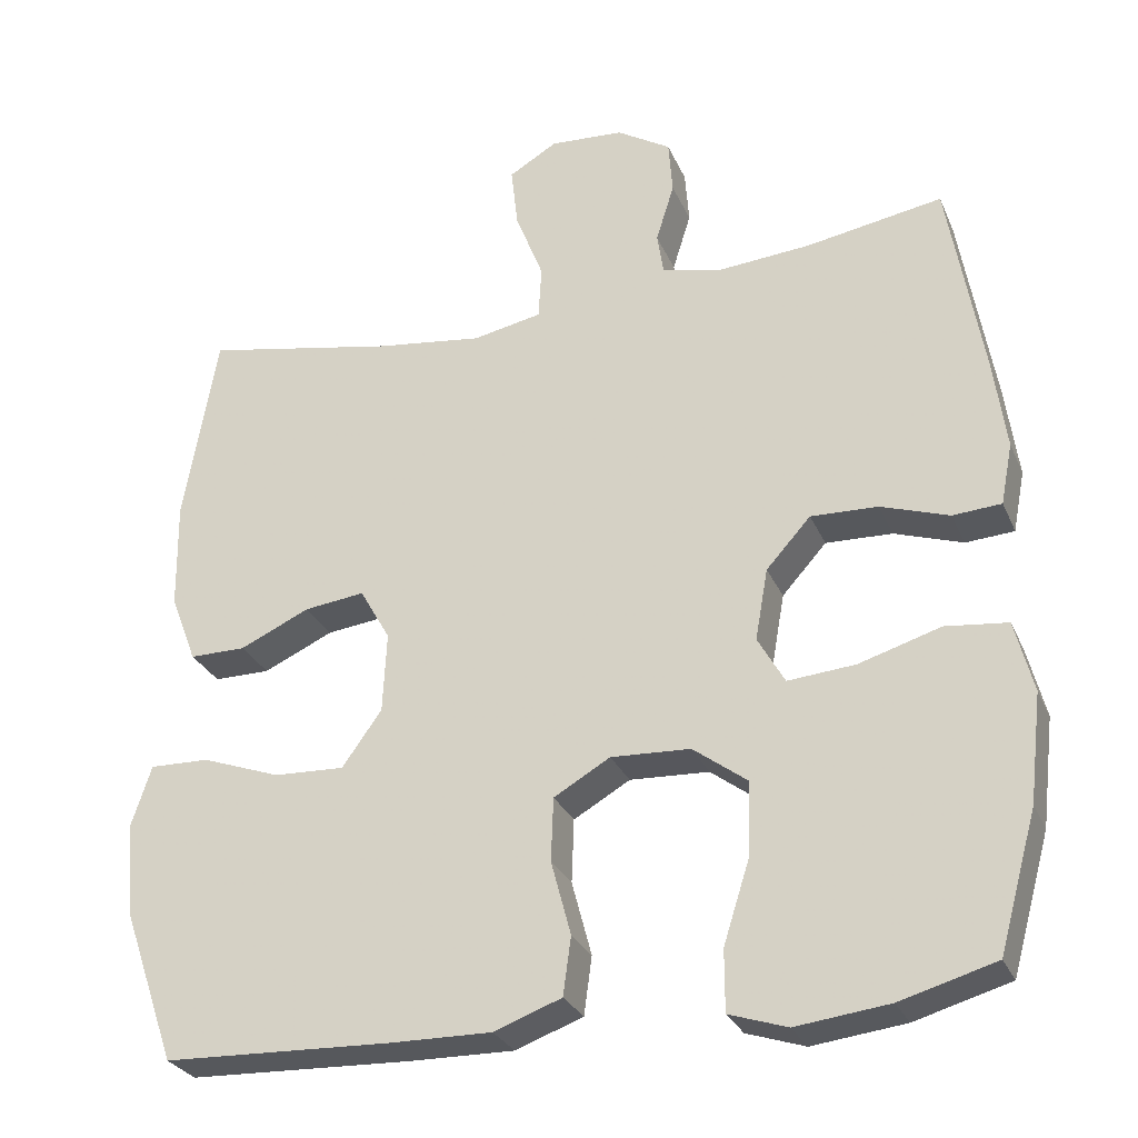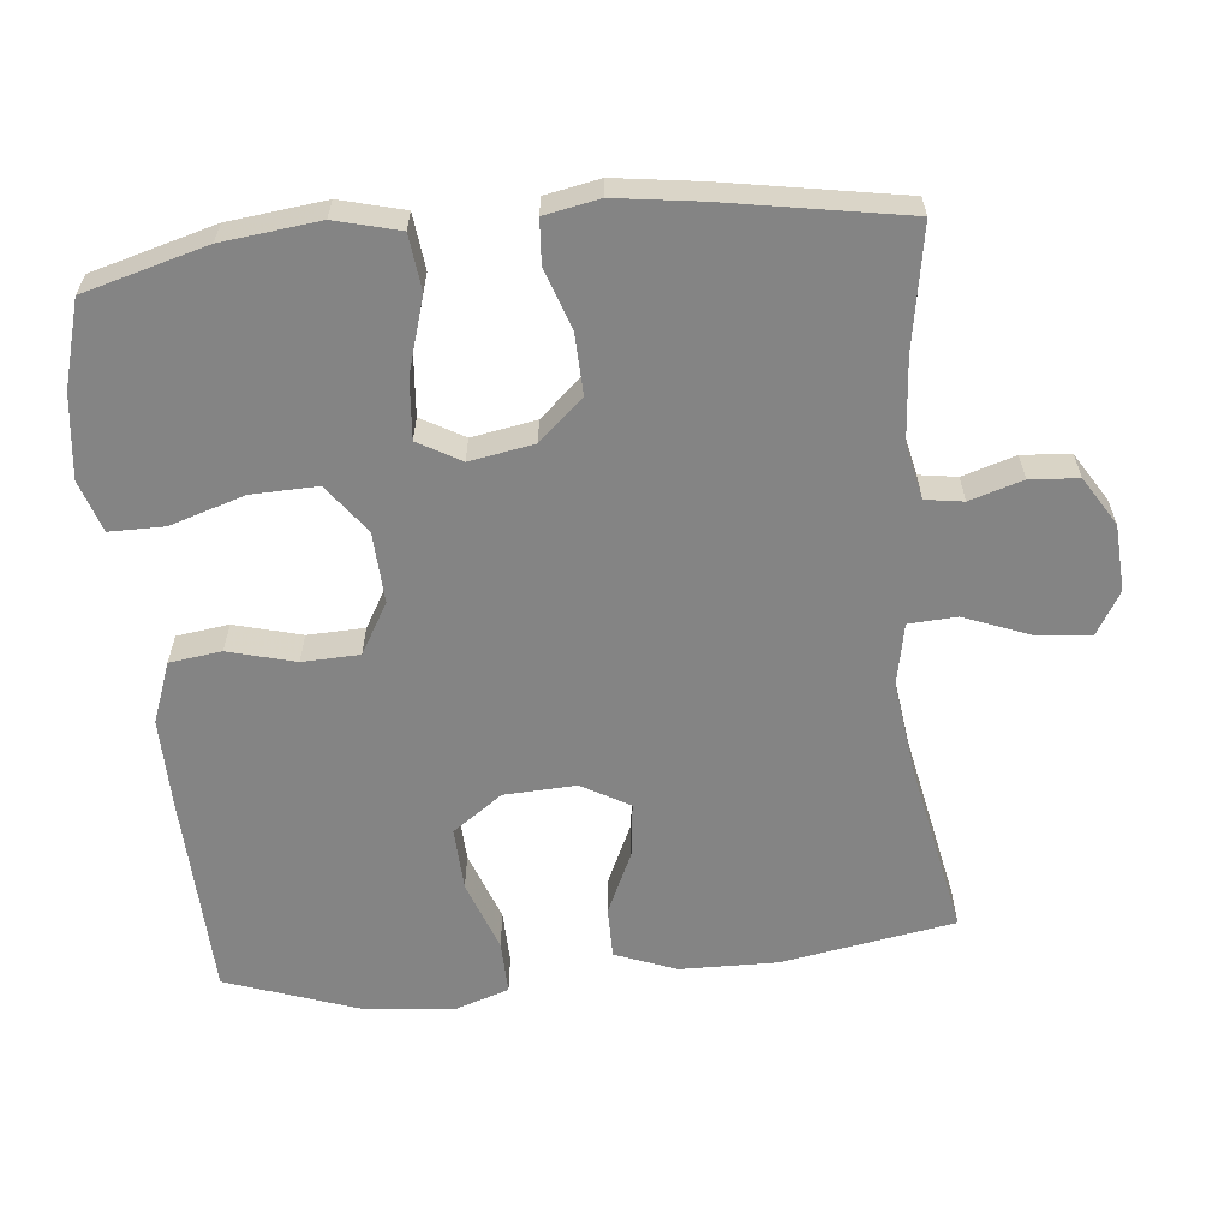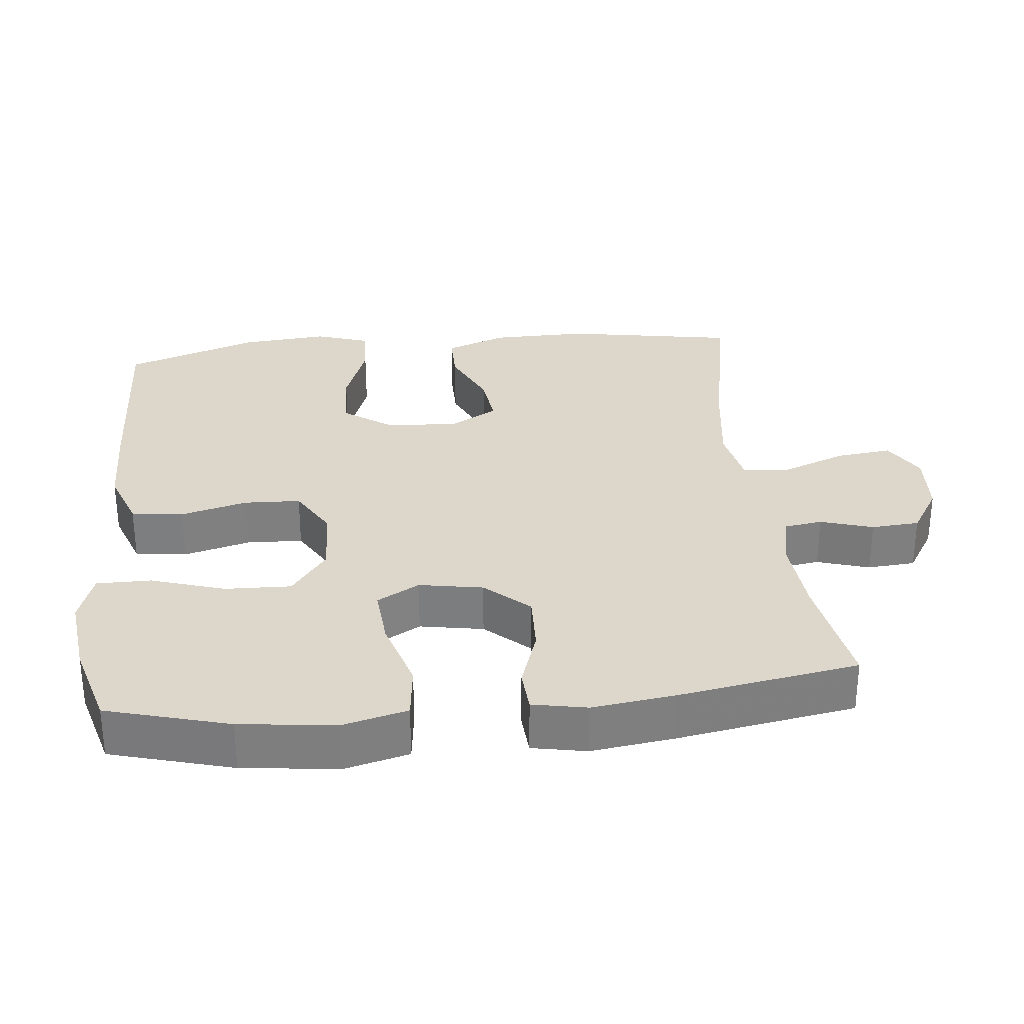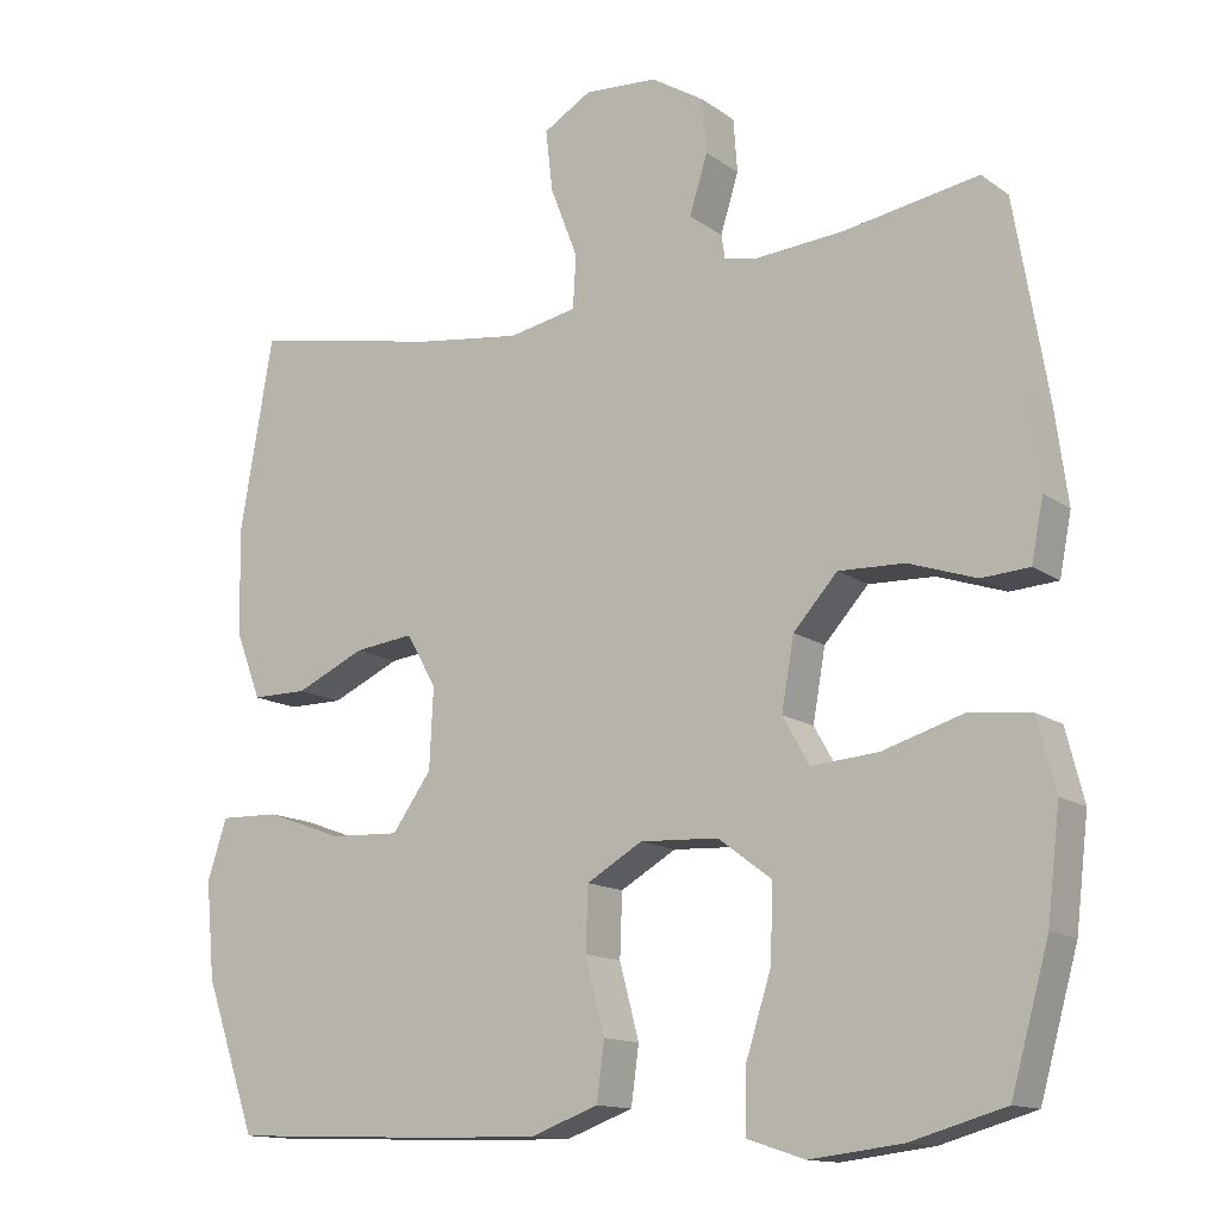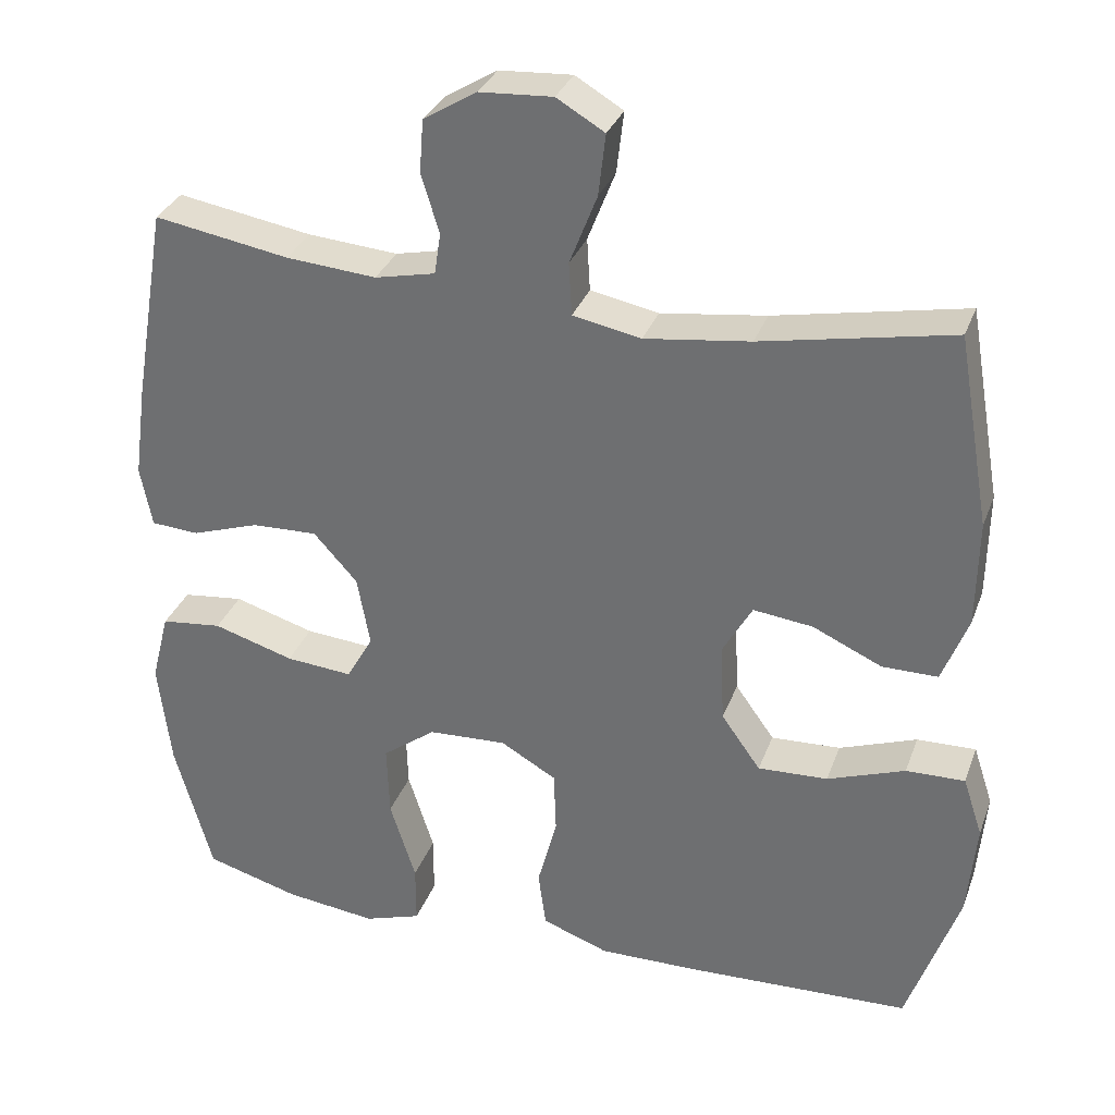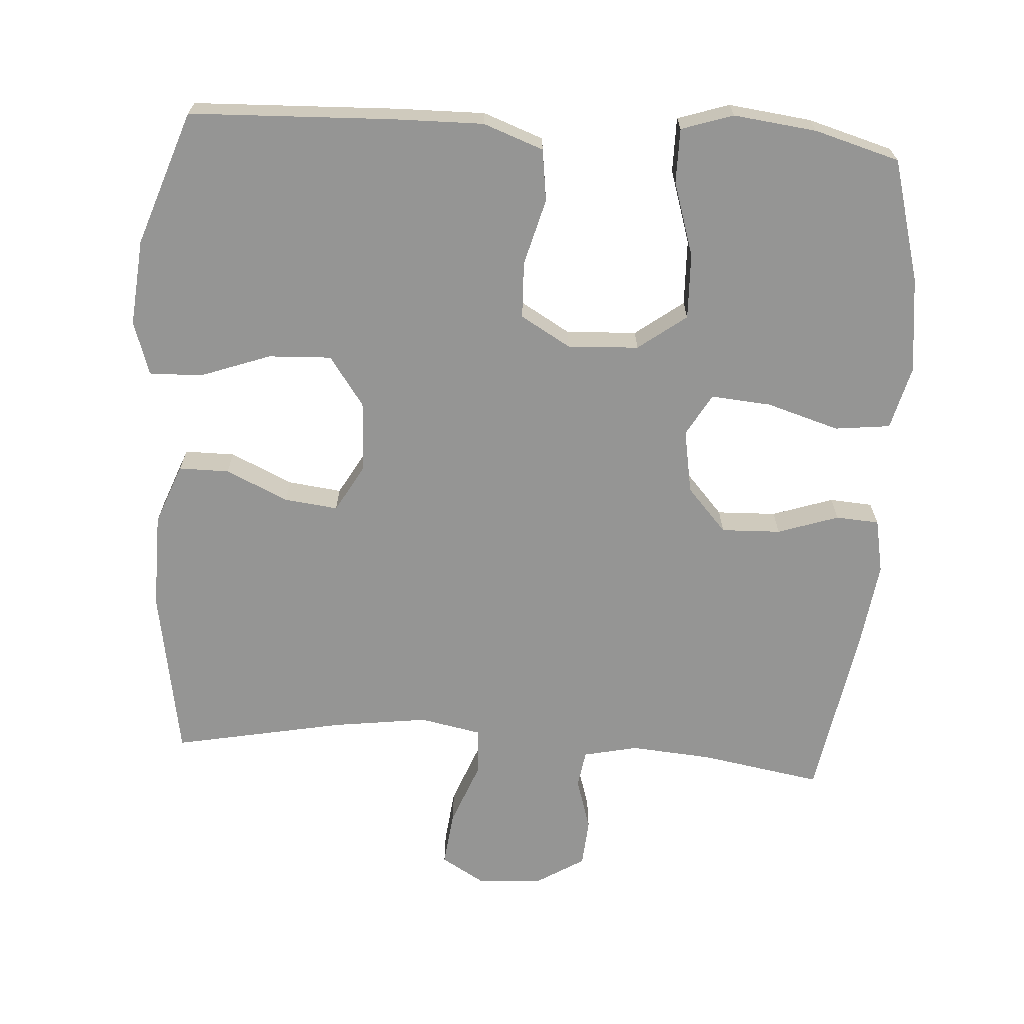
<metadata>
{"format":"obj","ext":"obj","renderer":"f3d","projection":"perspective","resolution":1024,"background":"white","views":[{"elev":-28.4,"azim":-159.8,"up":"+Z"},{"elev":-61.3,"azim":-84.4,"up":"+Y"},{"elev":30.5,"azim":-95.9,"up":"+Y"},{"elev":-13.6,"azim":-146.6,"up":"+Z"},{"elev":32.0,"azim":18.4,"up":"+Z"},{"elev":-67.4,"azim":176.2,"up":"+Y"}]}
</metadata>
<code>
v 0.5 0.07 0.5
v 0.542 0.07 0.257
v 0.54 0.07 0.121
v 0.507 0.07 0.035
v 0.436 0.07 0.035
v 0.348 0.07 0.075
v 0.272 0.07 0.084
v 0.234 0.07 0.017
v 0.239 0.07 -0.084
v 0.289 0.07 -0.154
v 0.378 0.07 -0.15
v 0.477 0.07 -0.114
v 0.552 0.07 -0.112
v 0.577 0.07 -0.188
v 0.566 0.07 -0.31
v 0.5 0.07 -0.5
v 0.213 0.07 -0.511
v 0.086 0.07 -0.513
v 0.001 0.07 -0.482
v -0.009 0.07 -0.409
v 0.016 0.07 -0.315
v 0.013 0.07 -0.235
v -0.058 0.07 -0.194
v -0.158 0.07 -0.199
v -0.226 0.07 -0.25
v -0.223 0.07 -0.343
v -0.19 0.07 -0.447
v -0.19 0.07 -0.524
v -0.263 0.07 -0.548
v -0.38 0.07 -0.534
v -0.5 0.07 -0.5
v -0.548 0.07 -0.328
v -0.564 0.07 -0.192
v -0.541 0.07 -0.102
v -0.463 0.07 -0.093
v -0.36 0.07 -0.124
v -0.275 0.07 -0.131
v -0.241 0.07 -0.071
v -0.257 0.07 0.019
v -0.313 0.07 0.081
v -0.397 0.07 0.078
v -0.483 0.07 0.049
v -0.544 0.07 0.053
v -0.559 0.07 0.13
v -0.543 0.07 0.248
v -0.5 0.07 0.5
v -0.328 0.07 0.471
v -0.213 0.07 0.462
v -0.136 0.07 0.479
v -0.128 0.07 0.532
v -0.151 0.07 0.606
v -0.146 0.07 0.674
v -0.078 0.07 0.716
v 0.015 0.07 0.722
v 0.076 0.07 0.686
v 0.067 0.07 0.608
v 0.032 0.07 0.518
v 0.036 0.07 0.451
v 0.123 0.07 0.434
v 0.257 0.07 0.452
v 0.5 0 0.5
v 0.542 0 0.257
v 0.54 0 0.121
v 0.507 0 0.035
v 0.436 0 0.035
v 0.348 0 0.075
v 0.272 0 0.084
v 0.234 0 0.017
v 0.239 0 -0.084
v 0.289 0 -0.154
v 0.378 0 -0.15
v 0.477 0 -0.114
v 0.552 0 -0.112
v 0.577 0 -0.188
v 0.566 0 -0.31
v 0.5 0 -0.5
v 0.213 0 -0.511
v 0.086 0 -0.513
v 0.001 0 -0.482
v -0.009 0 -0.409
v 0.016 0 -0.315
v 0.013 0 -0.235
v -0.058 0 -0.194
v -0.158 0 -0.199
v -0.226 0 -0.25
v -0.223 0 -0.343
v -0.19 0 -0.447
v -0.19 0 -0.524
v -0.263 0 -0.548
v -0.38 0 -0.534
v -0.5 0 -0.5
v -0.548 0 -0.328
v -0.564 0 -0.192
v -0.541 0 -0.102
v -0.463 0 -0.093
v -0.36 0 -0.124
v -0.275 0 -0.131
v -0.241 0 -0.071
v -0.257 0 0.019
v -0.313 0 0.081
v -0.397 0 0.078
v -0.483 0 0.049
v -0.544 0 0.053
v -0.559 0 0.13
v -0.543 0 0.248
v -0.5 0 0.5
v -0.328 0 0.471
v -0.213 0 0.462
v -0.136 0 0.479
v -0.128 0 0.532
v -0.151 0 0.606
v -0.146 0 0.674
v -0.078 0 0.716
v 0.015 0 0.722
v 0.076 0 0.686
v 0.067 0 0.608
v 0.032 0 0.518
v 0.036 0 0.451
v 0.123 0 0.434
v 0.257 0 0.452
f 54 55 56 57
f 54 57 58
f 53 54 58
f 50 51 52 53
f 49 50 53 58
f 48 49 58 59
f 44 45 46 47
f 44 47 48 59
f 41 42 43 44
f 40 41 44 59
f 33 34 35 36
f 33 36 37
f 32 33 37
f 31 32 37
f 30 31 37
f 29 30 37 38
f 26 27 28 29
f 25 26 29 38
f 18 19 20 21
f 18 21 22
f 17 18 22
f 16 17 22
f 15 16 22 23
f 11 12 13 14
f 10 11 14 15
f 3 4 5 6
f 3 6 7
f 60 1 2 3
f 60 3 7
f 39 40 59 60
f 38 39 60 7
f 24 25 38
f 23 24 38 7
f 10 15 23
f 9 10 23
f 8 9 23
f 7 8 23
f 117 116 115 114
f 118 117 114
f 118 114 113
f 113 112 111 110
f 118 113 110 109
f 119 118 109 108
f 107 106 105 104
f 119 108 107 104
f 104 103 102 101
f 119 104 101 100
f 96 95 94 93
f 97 96 93
f 97 93 92
f 97 92 91
f 97 91 90
f 98 97 90 89
f 89 88 87 86
f 98 89 86 85
f 81 80 79 78
f 82 81 78
f 82 78 77
f 82 77 76
f 83 82 76 75
f 74 73 72 71
f 75 74 71 70
f 66 65 64 63
f 67 66 63
f 63 62 61 120
f 67 63 120
f 120 119 100 99
f 67 120 99 98
f 98 85 84
f 67 98 84 83
f 83 75 70
f 83 70 69
f 83 69 68
f 83 68 67
f 1 61 62 2
f 2 62 63 3
f 3 63 64 4
f 4 64 65 5
f 5 65 66 6
f 6 66 67 7
f 7 67 68 8
f 8 68 69 9
f 9 69 70 10
f 10 70 71 11
f 11 71 72 12
f 12 72 73 13
f 13 73 74 14
f 14 74 75 15
f 15 75 76 16
f 16 76 77 17
f 17 77 78 18
f 18 78 79 19
f 19 79 80 20
f 20 80 81 21
f 21 81 82 22
f 22 82 83 23
f 23 83 84 24
f 24 84 85 25
f 25 85 86 26
f 26 86 87 27
f 27 87 88 28
f 28 88 89 29
f 29 89 90 30
f 30 90 91 31
f 31 91 92 32
f 32 92 93 33
f 33 93 94 34
f 34 94 95 35
f 35 95 96 36
f 36 96 97 37
f 37 97 98 38
f 38 98 99 39
f 39 99 100 40
f 40 100 101 41
f 41 101 102 42
f 42 102 103 43
f 43 103 104 44
f 44 104 105 45
f 45 105 106 46
f 46 106 107 47
f 47 107 108 48
f 48 108 109 49
f 49 109 110 50
f 50 110 111 51
f 51 111 112 52
f 52 112 113 53
f 53 113 114 54
f 54 114 115 55
f 55 115 116 56
f 56 116 117 57
f 57 117 118 58
f 58 118 119 59
f 59 119 120 60
f 60 120 61 1

</code>
